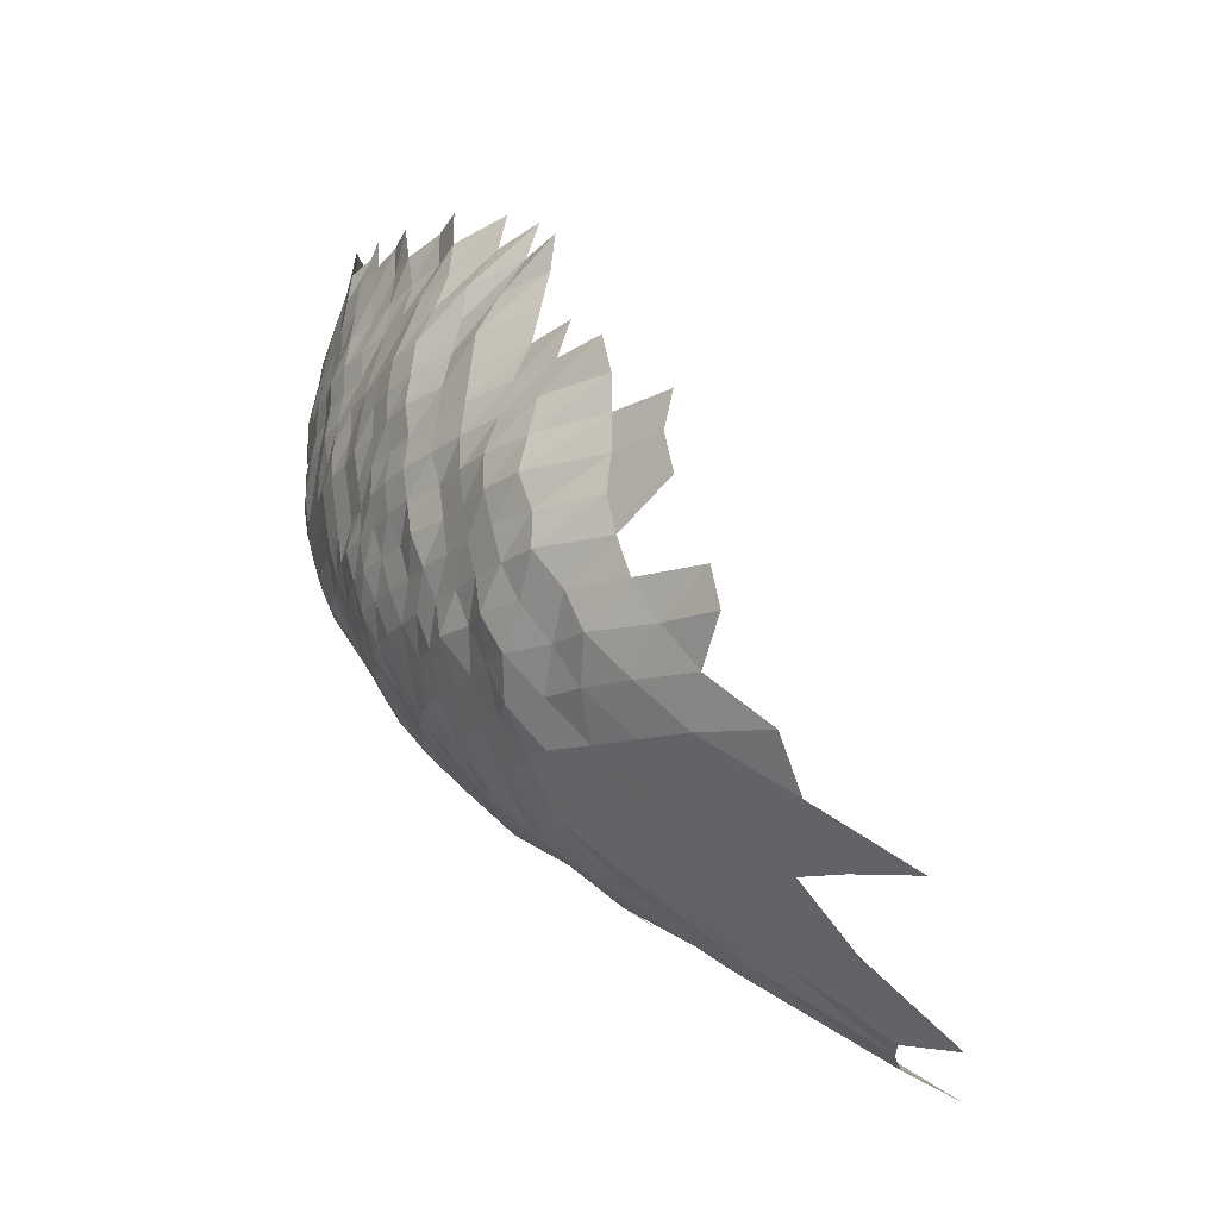
<metadata>
{"format":"obj","ext":"obj","renderer":"f3d","projection":"perspective","resolution":1024,"background":"white","views":[{"elev":-21.8,"azim":-88.2,"up":"+Y"}]}
</metadata>
<code>
g
v -0.03319 -0.0459 0.342
v -0.03299 -0.0358 0.34
v -0.03231 -0.01579 0.333
v -0.03212 -0.006119 0.331
v -0.03231 0.003478 0.333
v -0.02404 -0.0678 0.353
v -0.02302 -0.05514 0.338
v -0.02248 -0.04429 0.33
v -0.02207 -0.03411 0.324
v -0.02186 -0.02451 0.321
v -0.02173 -0.01513 0.319
v -0.02179 -0.005916 0.32
v -0.02179 0.003342 0.32
v -0.02179 0.0126 0.32
v -0.02166 0.02172 0.318
v -0.01497 -0.09547 0.382
v -0.01403 -0.07912 0.358
v -0.01316 -0.06454 0.336
v -0.01269 -0.05286 0.324
v -0.0123 -0.04214 0.314
v -0.01214 -0.03264 0.31
v -0.01187 -0.02313 0.303
v -0.01187 -0.01437 0.303
v -0.01175 -0.005546 0.3
v -0.01183 0.003154 0.302
v -0.01191 0.01197 0.304
v -0.01207 0.02104 0.308
v -0.01218 0.03024 0.311
v -0.003761 -0.09173 0.367
v -0.003535 -0.07624 0.345
v -0.00333 -0.06242 0.325
v -0.003207 -0.05106 0.313
v -0.003146 -0.0412 0.307
v -0.003074 -0.03158 0.3
v -0.003033 -0.0226 0.296
v -0.003013 -0.01394 0.294
v -0.002992 -0.005398 0.292
v -0.002992 0.00305 0.292
v -0.003023 0.01162 0.295
v -0.003054 0.02036 0.298
v -0.003095 0.02936 0.302
v -0.003115 0.03836 0.304
v -0.003136 0.04746 0.306
v -0.003146 0.0565 0.307
v 0.00667 -0.08923 0.357
v 0.006222 -0.07359 0.333
v 0.005885 -0.0605 0.315
v 0.005698 -0.04976 0.305
v 0.00553 -0.03973 0.296
v 0.005437 -0.03064 0.291
v 0.005418 -0.02214 0.29
v 0.005381 -0.01366 0.288
v 0.005362 -0.005306 0.287
v 0.005343 0.002987 0.286
v 0.005343 0.01126 0.286
v 0.005362 0.0196 0.287
v 0.005381 0.028 0.288
v 0.0054 0.03646 0.289
v 0.005493 0.0456 0.294
v 0.005605 0.05521 0.3
v 0.005661 0.06453 0.303
v 0.01762 -0.1032 0.37
v 0.01638 -0.08598 0.344
v 0.01528 -0.07094 0.321
v 0.01452 -0.05858 0.305
v 0.01409 -0.04829 0.296
v 0.0139 -0.03919 0.292
v 0.01371 -0.03032 0.288
v 0.01357 -0.02176 0.285
v 0.01348 -0.01342 0.283
v 0.01343 -0.005213 0.282
v 0.01338 0.002935 0.281
v 0.01328 0.01099 0.279
v 0.01333 0.01912 0.28
v 0.01338 0.02732 0.281
v 0.01348 0.03571 0.283
v 0.01357 0.0442 0.285
v 0.01362 0.05263 0.286
v 0.01395 0.0624 0.293
v 0.01405 0.07136 0.295
v 0.03001 -0.1207 0.392
v 0.02779 -0.1012 0.363
v 0.02541 -0.08298 0.332
v 0.02396 -0.06917 0.313
v 0.02304 -0.05781 0.301
v 0.0225 -0.04796 0.294
v 0.02204 -0.03865 0.288
v 0.02151 -0.02958 0.281
v 0.02143 -0.02138 0.28
v 0.0212 -0.01314 0.277
v 0.02097 -0.005065 0.274
v 0.0209 0.002851 0.273
v 0.02082 0.01071 0.272
v 0.0209 0.01865 0.273
v 0.02082 0.02645 0.272
v 0.0209 0.03444 0.273
v 0.02097 0.0425 0.274
v 0.02128 0.05116 0.278
v 0.02151 0.05984 0.281
v 0.02159 0.06821 0.282
v 0.02159 0.07637 0.282
v 0.03997 -0.1167 0.379
v 0.03734 -0.09872 0.354
v 0.03386 -0.08023 0.321
v 0.03227 -0.06763 0.306
v 0.03133 -0.05704 0.297
v 0.03059 -0.04731 0.29
v 0.02995 -0.03812 0.284
v 0.02932 -0.02927 0.278
v 0.02901 -0.021 0.275
v 0.0288 -0.01294 0.273
v 0.02858 -0.00501 0.271
v 0.02827 0.002799 0.268
v 0.02816 0.01051 0.267
v 0.02827 0.01831 0.268
v 0.02816 0.02596 0.267
v 0.02816 0.03369 0.267
v 0.02827 0.04157 0.268
v 0.02858 0.04987 0.271
v 0.0289 0.05835 0.274
v 0.02932 0.06724 0.278
v 0.02932 0.07529 0.278
v 0.05094 -0.1167 0.379
v 0.0465 -0.09649 0.346
v 0.04314 -0.08023 0.321
v 0.04059 -0.06674 0.302
v 0.03952 -0.05647 0.294
v 0.03844 -0.04666 0.286
v 0.03763 -0.03758 0.28
v 0.03696 -0.02895 0.275
v 0.03642 -0.02069 0.271
v 0.03602 -0.01271 0.268
v 0.03575 -0.004917 0.266
v 0.03548 0.002757 0.264
v 0.03535 0.01036 0.263
v 0.03535 0.01796 0.263
v 0.03535 0.02557 0.263
v 0.03535 0.03318 0.263
v 0.03548 0.04095 0.264
v 0.03589 0.04913 0.267
v 0.03615 0.05729 0.269
v 0.03642 0.06555 0.271
v 0.03629 0.07312 0.27
v 0.03615 0.08063 0.269
v 0.06223 -0.1173 0.381
v 0.05619 -0.09593 0.344
v 0.0521 -0.07973 0.319
v 0.049 -0.0663 0.3
v 0.04737 -0.0557 0.29
v 0.04622 -0.04617 0.283
v 0.04508 -0.03704 0.276
v 0.04443 -0.02864 0.272
v 0.04361 -0.02039 0.267
v 0.04312 -0.01252 0.264
v 0.04263 -0.004825 0.261
v 0.04247 0.002715 0.26
v 0.04247 0.01024 0.26
v 0.0423 0.01769 0.259
v 0.04214 0.02509 0.258
v 0.0423 0.03268 0.259
v 0.04247 0.04032 0.26
v 0.04279 0.04822 0.262
v 0.04312 0.05622 0.264
v 0.04328 0.0641 0.265
v 0.04345 0.07204 0.266
v 0.04345 0.07973 0.266
v 0.07614 -0.1219 0.396
v 0.06902 -0.1001 0.359
v 0.06153 -0.07998 0.32
v 0.05826 -0.06696 0.303
v 0.05557 -0.05551 0.289
v 0.05403 -0.04584 0.281
v 0.05268 -0.03677 0.274
v 0.05172 -0.02832 0.269
v 0.05076 -0.02016 0.264
v 0.04999 -0.01233 0.26
v 0.04961 -0.00477 0.258
v 0.04922 0.002674 0.256
v 0.04941 0.01012 0.257
v 0.04922 0.01749 0.256
v 0.04903 0.0248 0.255
v 0.04922 0.0323 0.256
v 0.04922 0.0397 0.256
v 0.04961 0.04748 0.258
v 0.04961 0.05494 0.258
v 0.04999 0.06289 0.26
v 0.04999 0.07041 0.26
v 0.05018 0.07823 0.261
v 0.05018 0.08579 0.261
v 0.07233 -0.08173 0.327
v 0.06813 -0.06807 0.308
v 0.06415 -0.0557 0.29
v 0.06216 -0.04584 0.281
v 0.06039 -0.03664 0.273
v 0.05928 -0.02822 0.268
v 0.05795 -0.02 0.262
v 0.05729 -0.01228 0.259
v 0.05663 -0.004733 0.256
v 0.05618 0.002653 0.254
v 0.05596 0.009962 0.253
v 0.05574 0.01721 0.252
v 0.05552 0.02441 0.251
v 0.05552 0.03167 0.251
v 0.05574 0.03908 0.252
v 0.05596 0.04656 0.253
v 0.05596 0.05388 0.253
v 0.05618 0.06144 0.254
v 0.0564 0.06906 0.255
v 0.05663 0.07674 0.256
v 0.05729 0.08513 0.259
v 0.07854 -0.06939 0.314
v 0.07279 -0.05589 0.291
v 0.07029 -0.04584 0.281
v 0.06828 -0.03664 0.273
v 0.06703 -0.02822 0.268
v 0.06553 -0.02 0.262
v 0.06453 -0.01223 0.258
v 0.06378 -0.004714 0.255
v 0.06303 0.002632 0.252
v 0.06253 0.009844 0.25
v 0.06228 0.01701 0.249
v 0.06203 0.02411 0.248
v 0.06228 0.03141 0.249
v 0.06203 0.03846 0.248
v 0.06228 0.04582 0.249
v 0.06228 0.05303 0.249
v 0.06278 0.06071 0.251
v 0.06278 0.06798 0.251
v 0.06303 0.07554 0.252
v 0.06328 0.08316 0.253
v 0.06353 0.09083 0.254
v 0.09041 -0.0716 0.324
v 0.08204 -0.05647 0.294
v 0.0787 -0.046 0.282
v 0.0759 -0.03651 0.272
v 0.07451 -0.02811 0.267
v 0.07283 -0.01993 0.261
v 0.07172 -0.01219 0.257
v 0.07088 -0.004696 0.254
v 0.07004 0.002621 0.251
v 0.06949 0.009804 0.249
v 0.06893 0.01687 0.247
v 0.06865 0.02392 0.246
v 0.06865 0.03104 0.246
v 0.06865 0.03815 0.246
v 0.06893 0.04546 0.247
v 0.06893 0.0526 0.247
v 0.06921 0.05999 0.248
v 0.06976 0.06771 0.25
v 0.06976 0.07494 0.25
v 0.07004 0.0825 0.251
v 0.0706 0.09048 0.253
v 0.09394 -0.05858 0.305
v 0.08778 -0.0465 0.285
v 0.08439 -0.03677 0.274
v 0.08192 -0.028 0.266
v 0.08038 -0.01993 0.261
v 0.07915 -0.01219 0.257
v 0.07823 -0.004696 0.254
v 0.077 0.002611 0.25
v 0.07607 0.009726 0.247
v 0.07546 0.01673 0.245
v 0.07515 0.02373 0.244
v 0.07515 0.03078 0.244
v 0.07484 0.03769 0.243
v 0.07515 0.0449 0.244
v 0.07515 0.05196 0.244
v 0.07546 0.05926 0.245
v 0.07607 0.06689 0.247
v 0.07607 0.07404 0.247
v 0.07669 0.08184 0.249
v 0.0773 0.08976 0.251
v 0.07761 0.09741 0.252
v 0.1061 -0.0605 0.315
v 0.09872 -0.0478 0.293
v 0.09366 -0.03731 0.278
v 0.09063 -0.02832 0.269
v 0.08827 -0.02 0.262
v 0.08693 -0.01223 0.258
v 0.08524 -0.004677 0.253
v 0.08356 0.00259 0.248
v 0.08254 0.009647 0.245
v 0.08187 0.0166 0.243
v 0.08153 0.02353 0.242
v 0.0812 0.03041 0.241
v 0.0812 0.03738 0.241
v 0.08153 0.04453 0.242
v 0.08153 0.05154 0.242
v 0.08221 0.05902 0.244
v 0.08221 0.06608 0.244
v 0.08254 0.07344 0.245
v 0.08322 0.08118 0.247
v 0.08389 0.08904 0.249
v 0.08524 0.0978 0.253
v 0.1112 -0.04959 0.304
v 0.1046 -0.03838 0.286
v 0.09988 -0.02874 0.273
v 0.09695 -0.02023 0.265
v 0.09439 -0.01223 0.258
v 0.09256 -0.004677 0.253
v 0.09073 0.00259 0.248
v 0.08963 0.009647 0.245
v 0.0889 0.0166 0.243
v 0.08817 0.02343 0.241
v 0.0878 0.03028 0.24
v 0.08817 0.03738 0.241
v 0.08817 0.04435 0.241
v 0.08817 0.05132 0.241
v 0.08817 0.05829 0.241
v 0.08854 0.06554 0.242
v 0.0889 0.07284 0.243
v 0.08963 0.08053 0.245
v 0.0911 0.08904 0.249
v 0.09293 0.09818 0.254
v 0.1184 -0.04026 0.3
v 0.1109 -0.02958 0.281
v 0.1062 -0.02054 0.269
v 0.103 -0.01238 0.261
v 0.1007 -0.004714 0.255
v 0.0983 0.002601 0.249
v 0.09712 0.009686 0.246
v 0.09593 0.0166 0.243
v 0.09514 0.02343 0.241
v 0.09475 0.03028 0.24
v 0.09475 0.03722 0.24
v 0.09475 0.04417 0.24
v 0.09435 0.0509 0.239
v 0.09435 0.05781 0.239
v 0.09514 0.06527 0.241
v 0.09554 0.07254 0.242
v 0.09633 0.0802 0.244
v 0.09751 0.08833 0.247
v 0.09988 0.0978 0.253
v 0.0987 0.1039 0.25
v 0.125 -0.03106 0.295
v 0.1182 -0.0213 0.279
v 0.1123 -0.01257 0.265
v 0.1089 -0.004751 0.257
v 0.1059 0.002611 0.25
v 0.1042 0.009686 0.246
v 0.103 0.0166 0.243
v 0.1021 0.02343 0.241
v 0.1017 0.03028 0.24
v 0.1013 0.03707 0.239
v 0.1013 0.04398 0.239
v 0.1008 0.05068 0.238
v 0.1008 0.05757 0.238
v 0.1013 0.06473 0.239
v 0.1021 0.07224 0.241
v 0.103 0.07987 0.243
v 0.1042 0.08797 0.246
v 0.1064 0.09702 0.251
v 0.1072 0.1051 0.253
v 0.1299 -0.02191 0.287
v 0.1222 -0.0128 0.27
v 0.1172 -0.004788 0.259
v 0.1141 0.002632 0.252
v 0.1118 0.009726 0.247
v 0.1104 0.01667 0.244
v 0.1095 0.02353 0.242
v 0.1091 0.03041 0.241
v 0.1086 0.03722 0.24
v 0.1082 0.04398 0.239
v 0.1077 0.05068 0.238
v 0.1077 0.05757 0.238
v 0.1082 0.06473 0.239
v 0.1086 0.07194 0.24
v 0.1095 0.07954 0.242
v 0.1109 0.08761 0.245
v 0.1127 0.09625 0.249
v 0.1141 0.1047 0.252
v 0.1454 -0.02306 0.302
v 0.1348 -0.01328 0.28
v 0.1291 -0.004954 0.268
v 0.1228 0.002663 0.255
v 0.1204 0.009844 0.25
v 0.1194 0.01694 0.248
v 0.1175 0.02373 0.244
v 0.1165 0.03053 0.242
v 0.1151 0.03707 0.239
v 0.1151 0.04398 0.239
v 0.1146 0.05068 0.238
v 0.1146 0.05757 0.238
v 0.1151 0.06473 0.239
v 0.1156 0.07194 0.24
v 0.1165 0.07954 0.242
v 0.1175 0.08726 0.244
v 0.1194 0.09586 0.248
v 0.1218 0.1051 0.253
v 0.1394 -0.005047 0.273
v 0.1332 0.002726 0.261
v 0.1297 0.01 0.254
v 0.1286 0.01721 0.252
v 0.1266 0.02411 0.248
v 0.1251 0.03091 0.245
v 0.123 0.03738 0.241
v 0.1225 0.04417 0.24
v 0.122 0.0509 0.239
v 0.1225 0.05805 0.24
v 0.1225 0.065 0.24
v 0.123 0.07224 0.241
v 0.1235 0.07954 0.242
v 0.1251 0.08761 0.245
v 0.1271 0.09625 0.249
v 0.1286 0.1047 0.252
v 0.1456 0.00282 0.27
v 0.1419 0.01036 0.263
v 0.1392 0.01762 0.258
v 0.1365 0.0246 0.253
v 0.1338 0.03129 0.248
v 0.1311 0.03769 0.243
v 0.1305 0.04453 0.242
v 0.1305 0.05154 0.242
v 0.1305 0.05854 0.242
v 0.1311 0.06581 0.243
v 0.1311 0.07284 0.243
v 0.1316 0.0802 0.244
v 0.1332 0.08833 0.247
v 0.1354 0.09702 0.251
v 0.1376 0.1059 0.255
v 0.1546 0.01071 0.272
v 0.1495 0.01796 0.263
v 0.1461 0.02499 0.257
v 0.1427 0.03167 0.251
v 0.141 0.03846 0.248
v 0.1404 0.04546 0.247
v 0.1393 0.05217 0.245
v 0.1393 0.05926 0.245
v 0.1393 0.06635 0.245
v 0.1404 0.07404 0.247
v 0.141 0.08151 0.248
v 0.1432 0.09012 0.252
v 0.1455 0.09896 0.256
g curobj_export
f 7 8 1
f 1 8 2
f 8 9 2
f 10 11 3
f 3 11 4
f 11 12 4
f 4 12 5
f 12 13 5
f 17 18 6
f 6 18 7
f 18 19 7
f 7 19 8
f 19 20 8
f 8 20 9
f 20 21 9
f 9 21 10
f 21 22 10
f 10 22 11
f 22 23 11
f 11 23 12
f 23 24 12
f 12 24 13
f 24 25 13
f 13 25 14
f 25 26 14
f 14 26 15
f 26 27 15
f 16 29 17
f 29 30 17
f 17 30 18
f 30 31 18
f 18 31 19
f 31 32 19
f 19 32 20
f 32 33 20
f 20 33 21
f 33 34 21
f 21 34 22
f 34 35 22
f 22 35 23
f 35 36 23
f 23 36 24
f 36 37 24
f 24 37 25
f 37 38 25
f 25 38 26
f 38 39 26
f 26 39 27
f 39 40 27
f 27 40 28
f 40 41 28
f 29 45 30
f 45 46 30
f 30 46 31
f 46 47 31
f 31 47 32
f 47 48 32
f 32 48 33
f 48 49 33
f 33 49 34
f 49 50 34
f 34 50 35
f 50 51 35
f 35 51 36
f 51 52 36
f 36 52 37
f 52 53 37
f 37 53 38
f 53 54 38
f 38 54 39
f 54 55 39
f 39 55 40
f 55 56 40
f 40 56 41
f 56 57 41
f 41 57 42
f 57 58 42
f 42 58 43
f 58 59 43
f 43 59 44
f 59 60 44
f 62 63 45
f 45 63 46
f 63 64 46
f 46 64 47
f 64 65 47
f 47 65 48
f 65 66 48
f 48 66 49
f 66 67 49
f 49 67 50
f 67 68 50
f 50 68 51
f 68 69 51
f 51 69 52
f 69 70 52
f 52 70 53
f 70 71 53
f 53 71 54
f 71 72 54
f 54 72 55
f 72 73 55
f 55 73 56
f 73 74 56
f 56 74 57
f 74 75 57
f 57 75 58
f 75 76 58
f 58 76 59
f 76 77 59
f 59 77 60
f 77 78 60
f 60 78 61
f 78 79 61
f 81 82 62
f 62 82 63
f 82 83 63
f 63 83 64
f 83 84 64
f 64 84 65
f 84 85 65
f 65 85 66
f 85 86 66
f 66 86 67
f 86 87 67
f 67 87 68
f 87 88 68
f 68 88 69
f 88 89 69
f 69 89 70
f 89 90 70
f 70 90 71
f 90 91 71
f 71 91 72
f 91 92 72
f 72 92 73
f 92 93 73
f 73 93 74
f 93 94 74
f 74 94 75
f 94 95 75
f 75 95 76
f 95 96 76
f 76 96 77
f 96 97 77
f 77 97 78
f 97 98 78
f 78 98 79
f 98 99 79
f 79 99 80
f 99 100 80
f 81 102 82
f 102 103 82
f 82 103 83
f 103 104 83
f 83 104 84
f 104 105 84
f 84 105 85
f 105 106 85
f 85 106 86
f 106 107 86
f 86 107 87
f 107 108 87
f 87 108 88
f 108 109 88
f 88 109 89
f 109 110 89
f 89 110 90
f 110 111 90
f 90 111 91
f 111 112 91
f 91 112 92
f 112 113 92
f 92 113 93
f 113 114 93
f 93 114 94
f 114 115 94
f 94 115 95
f 115 116 95
f 95 116 96
f 116 117 96
f 96 117 97
f 117 118 97
f 97 118 98
f 118 119 98
f 98 119 99
f 119 120 99
f 99 120 100
f 120 121 100
f 100 121 101
f 121 122 101
f 102 123 103
f 123 124 103
f 103 124 104
f 124 125 104
f 104 125 105
f 125 126 105
f 105 126 106
f 126 127 106
f 106 127 107
f 127 128 107
f 107 128 108
f 128 129 108
f 108 129 109
f 129 130 109
f 109 130 110
f 130 131 110
f 110 131 111
f 131 132 111
f 111 132 112
f 132 133 112
f 112 133 113
f 133 134 113
f 113 134 114
f 134 135 114
f 114 135 115
f 135 136 115
f 115 136 116
f 136 137 116
f 116 137 117
f 137 138 117
f 117 138 118
f 138 139 118
f 118 139 119
f 139 140 119
f 119 140 120
f 140 141 120
f 120 141 121
f 141 142 121
f 121 142 122
f 142 143 122
f 123 145 124
f 145 146 124
f 124 146 125
f 146 147 125
f 125 147 126
f 147 148 126
f 126 148 127
f 148 149 127
f 127 149 128
f 149 150 128
f 128 150 129
f 150 151 129
f 129 151 130
f 151 152 130
f 130 152 131
f 152 153 131
f 131 153 132
f 153 154 132
f 132 154 133
f 154 155 133
f 133 155 134
f 155 156 134
f 134 156 135
f 156 157 135
f 135 157 136
f 157 158 136
f 136 158 137
f 158 159 137
f 137 159 138
f 159 160 138
f 138 160 139
f 160 161 139
f 139 161 140
f 161 162 140
f 140 162 141
f 162 163 141
f 141 163 142
f 163 164 142
f 142 164 143
f 164 165 143
f 143 165 144
f 165 166 144
f 145 167 146
f 167 168 146
f 146 168 147
f 168 169 147
f 147 169 148
f 169 170 148
f 148 170 149
f 170 171 149
f 149 171 150
f 171 172 150
f 150 172 151
f 172 173 151
f 151 173 152
f 173 174 152
f 152 174 153
f 174 175 153
f 153 175 154
f 175 176 154
f 154 176 155
f 176 177 155
f 155 177 156
f 177 178 156
f 156 178 157
f 178 179 157
f 157 179 158
f 179 180 158
f 158 180 159
f 180 181 159
f 159 181 160
f 181 182 160
f 160 182 161
f 182 183 161
f 161 183 162
f 183 184 162
f 162 184 163
f 184 185 163
f 163 185 164
f 185 186 164
f 164 186 165
f 186 187 165
f 165 187 166
f 187 188 166
f 169 190 170
f 190 191 170
f 170 191 171
f 191 192 171
f 171 192 172
f 192 193 172
f 172 193 173
f 193 194 173
f 173 194 174
f 194 195 174
f 174 195 175
f 195 196 175
f 175 196 176
f 196 197 176
f 176 197 177
f 197 198 177
f 177 198 178
f 198 199 178
f 178 199 179
f 199 200 179
f 179 200 180
f 200 201 180
f 180 201 181
f 201 202 181
f 181 202 182
f 202 203 182
f 182 203 183
f 203 204 183
f 183 204 184
f 204 205 184
f 184 205 185
f 205 206 185
f 185 206 186
f 206 207 186
f 186 207 187
f 207 208 187
f 187 208 188
f 208 209 188
f 188 209 189
f 209 210 189
f 191 211 192
f 211 212 192
f 192 212 193
f 212 213 193
f 193 213 194
f 213 214 194
f 194 214 195
f 214 215 195
f 195 215 196
f 215 216 196
f 196 216 197
f 216 217 197
f 197 217 198
f 217 218 198
f 198 218 199
f 218 219 199
f 199 219 200
f 219 220 200
f 200 220 201
f 220 221 201
f 201 221 202
f 221 222 202
f 202 222 203
f 222 223 203
f 203 223 204
f 223 224 204
f 204 224 205
f 224 225 205
f 205 225 206
f 225 226 206
f 206 226 207
f 226 227 207
f 207 227 208
f 227 228 208
f 208 228 209
f 228 229 209
f 209 229 210
f 229 230 210
f 211 232 212
f 232 233 212
f 212 233 213
f 233 234 213
f 213 234 214
f 234 235 214
f 214 235 215
f 235 236 215
f 215 236 216
f 236 237 216
f 216 237 217
f 237 238 217
f 217 238 218
f 238 239 218
f 218 239 219
f 239 240 219
f 219 240 220
f 240 241 220
f 220 241 221
f 241 242 221
f 221 242 222
f 242 243 222
f 222 243 223
f 243 244 223
f 223 244 224
f 244 245 224
f 224 245 225
f 245 246 225
f 225 246 226
f 246 247 226
f 226 247 227
f 247 248 227
f 227 248 228
f 248 249 228
f 228 249 229
f 249 250 229
f 229 250 230
f 250 251 230
f 230 251 231
f 251 252 231
f 233 253 234
f 253 254 234
f 234 254 235
f 254 255 235
f 235 255 236
f 255 256 236
f 236 256 237
f 256 257 237
f 237 257 238
f 257 258 238
f 238 258 239
f 258 259 239
f 239 259 240
f 259 260 240
f 240 260 241
f 260 261 241
f 241 261 242
f 261 262 242
f 242 262 243
f 262 263 243
f 243 263 244
f 263 264 244
f 244 264 245
f 264 265 245
f 245 265 246
f 265 266 246
f 246 266 247
f 266 267 247
f 247 267 248
f 267 268 248
f 248 268 249
f 268 269 249
f 249 269 250
f 269 270 250
f 250 270 251
f 270 271 251
f 251 271 252
f 271 272 252
f 253 274 254
f 274 275 254
f 254 275 255
f 275 276 255
f 255 276 256
f 276 277 256
f 256 277 257
f 277 278 257
f 257 278 258
f 278 279 258
f 258 279 259
f 279 280 259
f 259 280 260
f 280 281 260
f 260 281 261
f 281 282 261
f 261 282 262
f 282 283 262
f 262 283 263
f 283 284 263
f 263 284 264
f 284 285 264
f 264 285 265
f 285 286 265
f 265 286 266
f 286 287 266
f 266 287 267
f 287 288 267
f 267 288 268
f 288 289 268
f 268 289 269
f 289 290 269
f 269 290 270
f 290 291 270
f 270 291 271
f 291 292 271
f 271 292 272
f 292 293 272
f 272 293 273
f 293 294 273
f 275 295 276
f 295 296 276
f 276 296 277
f 296 297 277
f 277 297 278
f 297 298 278
f 278 298 279
f 298 299 279
f 279 299 280
f 299 300 280
f 280 300 281
f 300 301 281
f 281 301 282
f 301 302 282
f 282 302 283
f 302 303 283
f 283 303 284
f 303 304 284
f 284 304 285
f 304 305 285
f 285 305 286
f 305 306 286
f 286 306 287
f 306 307 287
f 287 307 288
f 307 308 288
f 288 308 289
f 308 309 289
f 289 309 290
f 309 310 290
f 290 310 291
f 310 311 291
f 291 311 292
f 311 312 292
f 292 312 293
f 312 313 293
f 293 313 294
f 313 314 294
f 296 315 297
f 315 316 297
f 297 316 298
f 316 317 298
f 298 317 299
f 317 318 299
f 299 318 300
f 318 319 300
f 300 319 301
f 319 320 301
f 301 320 302
f 320 321 302
f 302 321 303
f 321 322 303
f 303 322 304
f 322 323 304
f 304 323 305
f 323 324 305
f 305 324 306
f 324 325 306
f 306 325 307
f 325 326 307
f 307 326 308
f 326 327 308
f 308 327 309
f 327 328 309
f 309 328 310
f 328 329 310
f 310 329 311
f 329 330 311
f 311 330 312
f 330 331 312
f 312 331 313
f 331 332 313
f 313 332 314
f 332 333 314
f 316 335 317
f 335 336 317
f 317 336 318
f 336 337 318
f 318 337 319
f 337 338 319
f 319 338 320
f 338 339 320
f 320 339 321
f 339 340 321
f 321 340 322
f 340 341 322
f 322 341 323
f 341 342 323
f 323 342 324
f 342 343 324
f 324 343 325
f 343 344 325
f 325 344 326
f 344 345 326
f 326 345 327
f 345 346 327
f 327 346 328
f 346 347 328
f 328 347 329
f 347 348 329
f 329 348 330
f 348 349 330
f 330 349 331
f 349 350 331
f 331 350 332
f 350 351 332
f 332 351 333
f 351 352 333
f 333 352 334
f 352 353 334
f 336 354 337
f 354 355 337
f 337 355 338
f 355 356 338
f 338 356 339
f 356 357 339
f 339 357 340
f 357 358 340
f 340 358 341
f 358 359 341
f 341 359 342
f 359 360 342
f 342 360 343
f 360 361 343
f 343 361 344
f 361 362 344
f 344 362 345
f 362 363 345
f 345 363 346
f 363 364 346
f 346 364 347
f 364 365 347
f 347 365 348
f 365 366 348
f 348 366 349
f 366 367 349
f 349 367 350
f 367 368 350
f 350 368 351
f 368 369 351
f 351 369 352
f 369 370 352
f 352 370 353
f 370 371 353
f 354 372 355
f 372 373 355
f 355 373 356
f 373 374 356
f 356 374 357
f 374 375 357
f 357 375 358
f 375 376 358
f 358 376 359
f 376 377 359
f 359 377 360
f 377 378 360
f 360 378 361
f 378 379 361
f 361 379 362
f 379 380 362
f 362 380 363
f 380 381 363
f 363 381 364
f 381 382 364
f 364 382 365
f 382 383 365
f 365 383 366
f 383 384 366
f 366 384 367
f 384 385 367
f 367 385 368
f 385 386 368
f 368 386 369
f 386 387 369
f 369 387 370
f 387 388 370
f 370 388 371
f 388 389 371
f 374 390 375
f 390 391 375
f 375 391 376
f 391 392 376
f 376 392 377
f 392 393 377
f 377 393 378
f 393 394 378
f 378 394 379
f 394 395 379
f 379 395 380
f 395 396 380
f 380 396 381
f 396 397 381
f 381 397 382
f 397 398 382
f 382 398 383
f 398 399 383
f 383 399 384
f 399 400 384
f 384 400 385
f 400 401 385
f 385 401 386
f 401 402 386
f 386 402 387
f 402 403 387
f 387 403 388
f 403 404 388
f 388 404 389
f 404 405 389
f 391 406 392
f 406 407 392
f 392 407 393
f 407 408 393
f 393 408 394
f 408 409 394
f 394 409 395
f 409 410 395
f 395 410 396
f 410 411 396
f 396 411 397
f 411 412 397
f 397 412 398
f 412 413 398
f 398 413 399
f 413 414 399
f 399 414 400
f 414 415 400
f 400 415 401
f 415 416 401
f 401 416 402
f 416 417 402
f 402 417 403
f 417 418 403
f 403 418 404
f 418 419 404
f 404 419 405
f 419 420 405
f 407 421 408
f 421 422 408
f 408 422 409
f 422 423 409
f 409 423 410
f 423 424 410
f 410 424 411
f 424 425 411
f 411 425 412
f 425 426 412
f 412 426 413
f 426 427 413
f 413 427 414
f 427 428 414
f 414 428 415
f 428 429 415
f 415 429 416
f 429 430 416
f 416 430 417
f 430 431 417
f 417 431 418
f 431 432 418
f 418 432 419
f 432 433 419
f 419 433 420

</code>
